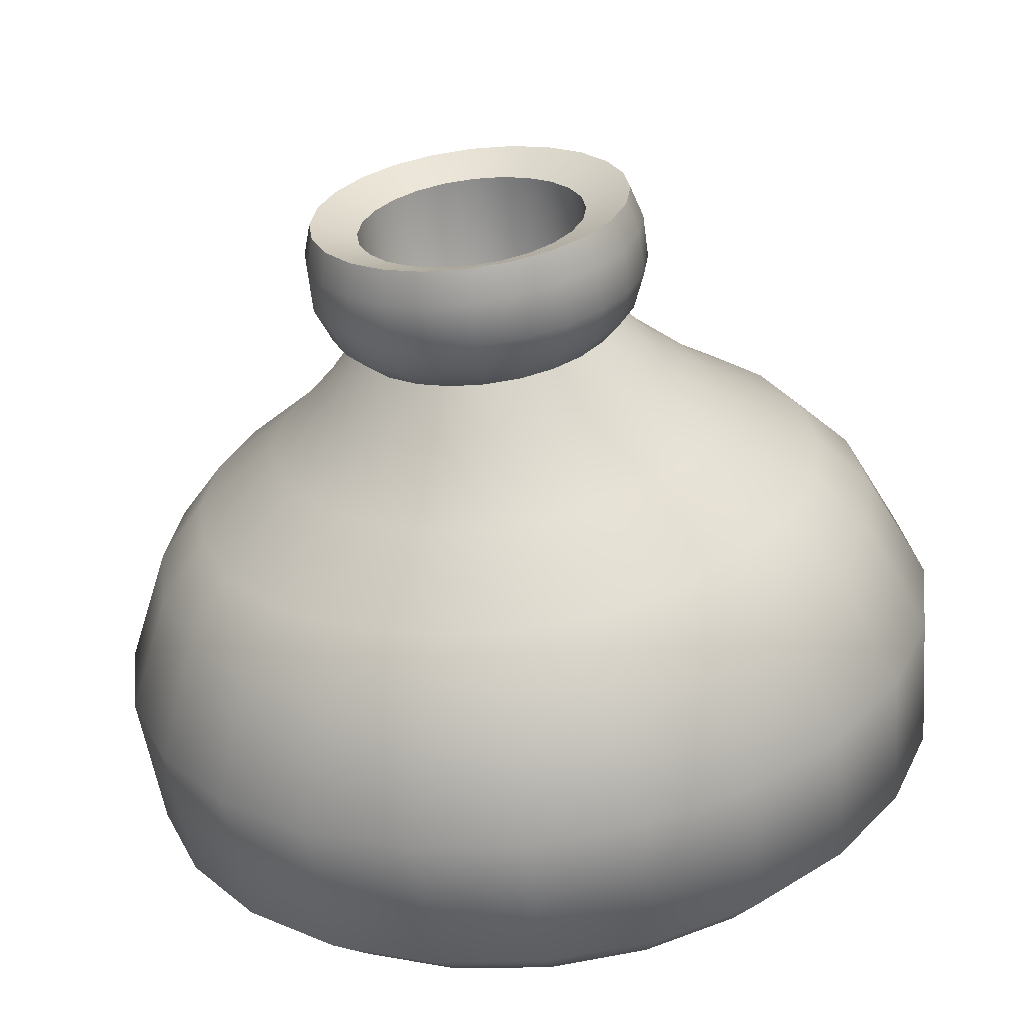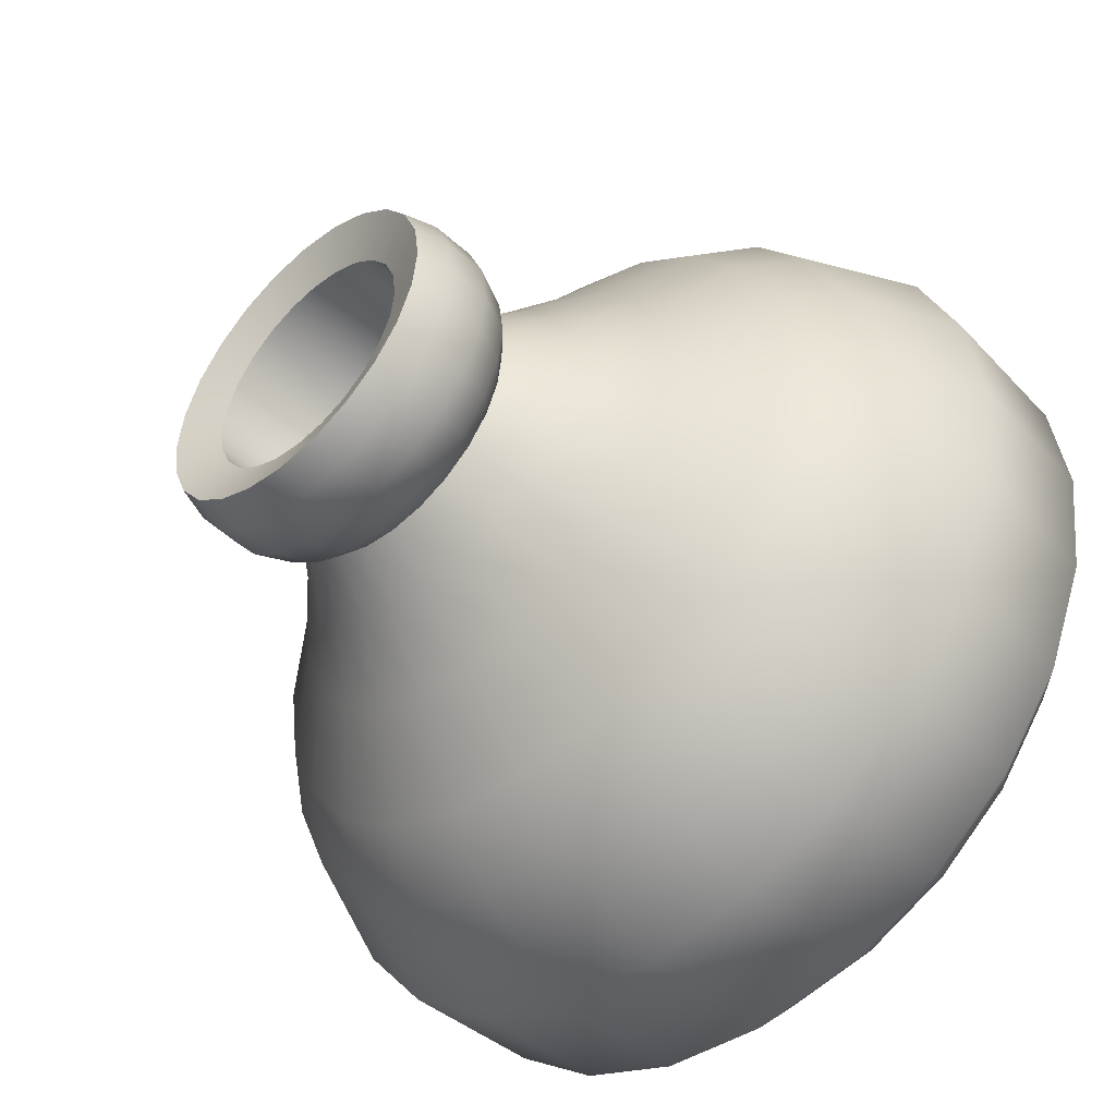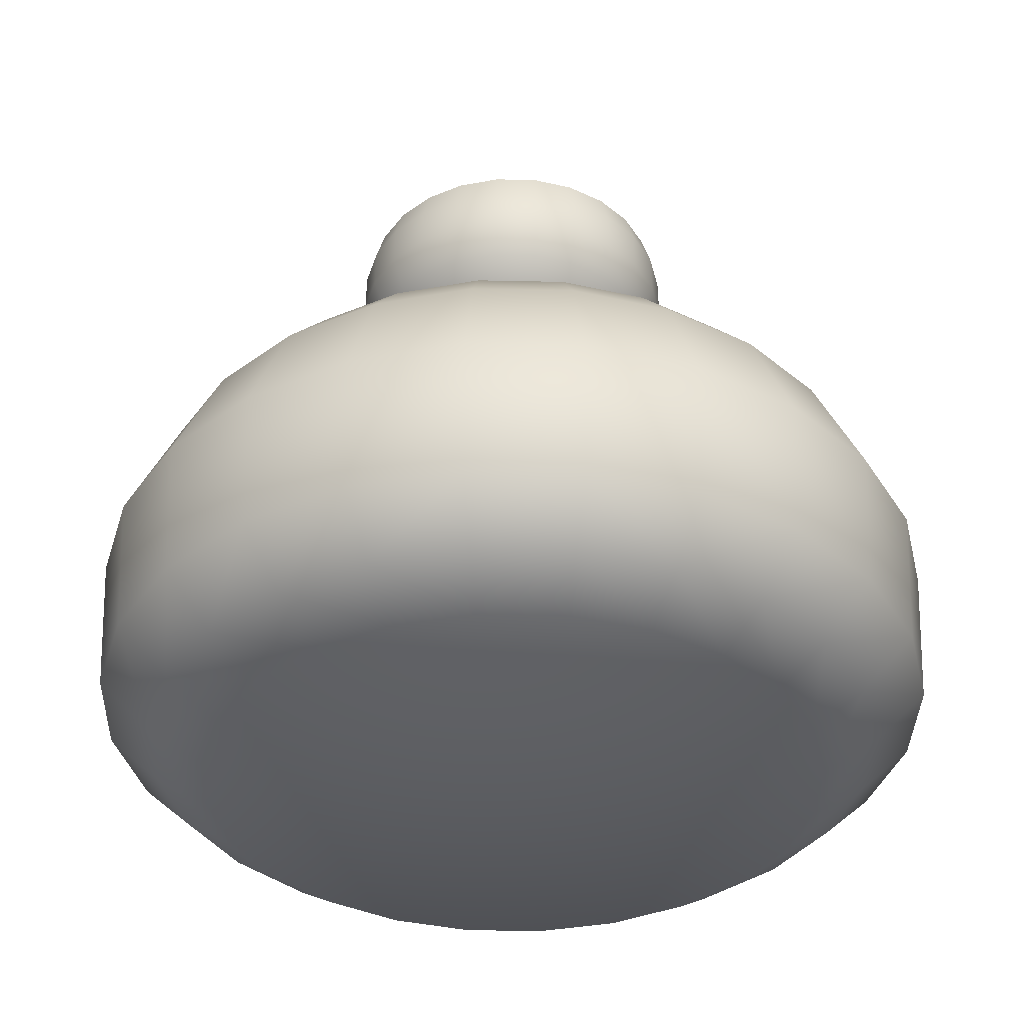
<metadata>
{"format":"obj","ext":"obj","renderer":"f3d","projection":"perspective","resolution":1024,"background":"white","views":[{"elev":-61.6,"azim":-173.0,"up":"+Z"},{"elev":-47.7,"azim":-136.4,"up":"+Z"},{"elev":-36.7,"azim":155.9,"up":"+Y"}]}
</metadata>
<code>
o potC_Cylinder.018
v -0 -0 -0.4102
v 0 0.8898 -0.1505
v 0.1062 -0 -0.3963
v 0.03894 0.8898 -0.1453
v 0.2051 -0 -0.3553
v 0.07523 0.8898 -0.1303
v 0.2901 -0 -0.2901
v 0.1064 0.8898 -0.1064
v 0.3553 -0 -0.2051
v 0.1303 0.8898 -0.07523
v 0.3963 -0 -0.1062
v 0.1453 0.8898 -0.03894
v 0.4102 -0 0
v 0.1505 0.8898 0
v 0.3963 -0 0.1062
v 0.1453 0.8898 0.03894
v 0.3553 -0 0.2051
v 0.1303 0.8898 0.07523
v 0.2901 -0 0.2901
v 0.1064 0.8898 0.1064
v 0.2051 -0 0.3553
v 0.07523 0.8898 0.1303
v 0.1062 -0 0.3963
v 0.03894 0.8898 0.1453
v 0 -0 0.4102
v 0 0.8898 0.1505
v -0.1062 -0 0.3963
v -0.03894 0.8898 0.1453
v -0.2051 -0 0.3553
v -0.07523 0.8898 0.1303
v -0.2901 -0 0.2901
v -0.1064 0.8898 0.1064
v -0.3553 -0 0.2051
v -0.1303 0.8898 0.07523
v -0.3963 -0 0.1062
v -0.1453 0.8898 0.03894
v -0.4102 -0 0
v -0.1505 0.8898 0
v -0.3963 -0 -0.1062
v -0.1453 0.8898 -0.03894
v -0.3553 -0 -0.2051
v -0.1303 0.8898 -0.07523
v -0.2901 -0 -0.2901
v -0.1064 0.8898 -0.1064
v -0.2051 -0 -0.3553
v -0.07523 0.8898 -0.1303
v -0.1062 -0 -0.3963
v -0.03894 0.8898 -0.1453
v -0 0.04345 -0.4807
v -0 0.1094 -0.5502
v -0 0.4437 -0.4926
v -0 0.5193 -0.4242
v -0 0.6017 -0.3083
v -0 0.6744 -0.2291
v -0 0.7366 -0.1753
v -0 0.7651 -0.2047
v -0 0.8133 -0.2235
v 0 0.8695 -0.2229
v 0.05768 0.8695 -0.2153
v 0.05786 0.8133 -0.2159
v 0.05298 0.7651 -0.1977
v 0.04538 0.7366 -0.1694
v 0.0593 0.6744 -0.2213
v 0.0798 0.6017 -0.2978
v 0.1098 0.5193 -0.4098
v 0.1275 0.4437 -0.4759
v 0.1424 0.1094 -0.5314
v 0.1244 0.04345 -0.4643
v 0.1114 0.8695 -0.193
v 0.1118 0.8133 -0.1936
v 0.1024 0.7651 -0.1773
v 0.08767 0.7366 -0.1519
v 0.1146 0.6744 -0.1984
v 0.1542 0.6017 -0.267
v 0.2121 0.5193 -0.3674
v 0.2463 0.4437 -0.4266
v 0.2751 0.1094 -0.4765
v 0.2403 0.04345 -0.4163
v 0.1576 0.8695 -0.1576
v 0.1581 0.8133 -0.1581
v 0.1448 0.7651 -0.1448
v 0.124 0.7366 -0.124
v 0.162 0.6744 -0.162
v 0.218 0.6017 -0.218
v 0.3 0.5193 -0.3
v 0.3483 0.4437 -0.3483
v 0.389 0.1094 -0.389
v 0.3399 0.04345 -0.3399
v 0.193 0.8695 -0.1114
v 0.1936 0.8133 -0.1118
v 0.1773 0.7651 -0.1024
v 0.1519 0.7366 -0.08767
v 0.1984 0.6744 -0.1146
v 0.267 0.6017 -0.1542
v 0.3674 0.5193 -0.2121
v 0.4266 0.4437 -0.2463
v 0.4765 0.1094 -0.2751
v 0.4163 0.04345 -0.2403
v 0.2153 0.8695 -0.05768
v 0.2159 0.8133 -0.05786
v 0.1977 0.7651 -0.05298
v 0.1694 0.7366 -0.04538
v 0.2213 0.6744 -0.0593
v 0.2978 0.6017 -0.0798
v 0.4098 0.5193 -0.1098
v 0.4759 0.4437 -0.1275
v 0.5314 0.1094 -0.1424
v 0.4643 0.04345 -0.1244
v 0.2229 0.8695 0
v 0.2235 0.8133 0
v 0.2047 0.7651 0
v 0.1753 0.7366 0
v 0.2291 0.6744 0
v 0.3083 0.6017 0
v 0.4242 0.5193 0
v 0.4926 0.4437 0
v 0.5502 0.1094 0
v 0.4807 0.04345 0
v 0.2153 0.8695 0.05768
v 0.2159 0.8133 0.05786
v 0.1977 0.7651 0.05298
v 0.1694 0.7366 0.04538
v 0.2213 0.6744 0.0593
v 0.2978 0.6017 0.0798
v 0.4098 0.5193 0.1098
v 0.4759 0.4437 0.1275
v 0.5314 0.1094 0.1424
v 0.4643 0.04345 0.1244
v 0.193 0.8695 0.1114
v 0.1936 0.8133 0.1118
v 0.1773 0.7651 0.1024
v 0.1519 0.7366 0.08767
v 0.1984 0.6744 0.1146
v 0.267 0.6017 0.1542
v 0.3674 0.5193 0.2121
v 0.4266 0.4437 0.2463
v 0.4765 0.1094 0.2751
v 0.4163 0.04345 0.2403
v 0.1576 0.8695 0.1576
v 0.1581 0.8133 0.1581
v 0.1448 0.7651 0.1448
v 0.124 0.7366 0.124
v 0.162 0.6744 0.162
v 0.218 0.6017 0.218
v 0.3 0.5193 0.3
v 0.3483 0.4437 0.3483
v 0.389 0.1094 0.389
v 0.3399 0.04345 0.3399
v 0.1114 0.8695 0.193
v 0.1118 0.8133 0.1936
v 0.1024 0.7651 0.1773
v 0.08767 0.7366 0.1519
v 0.1146 0.6744 0.1984
v 0.1542 0.6017 0.267
v 0.2121 0.5193 0.3674
v 0.2463 0.4437 0.4266
v 0.2751 0.1094 0.4765
v 0.2403 0.04345 0.4163
v 0.05768 0.8695 0.2153
v 0.05786 0.8133 0.2159
v 0.05298 0.7651 0.1977
v 0.04538 0.7366 0.1694
v 0.0593 0.6744 0.2213
v 0.0798 0.6017 0.2978
v 0.1098 0.5193 0.4098
v 0.1275 0.4437 0.4759
v 0.1424 0.1094 0.5314
v 0.1244 0.04345 0.4643
v 0 0.8695 0.2229
v 0 0.8133 0.2235
v 0 0.7651 0.2047
v 0 0.7366 0.1753
v 0 0.6744 0.2291
v 0 0.6017 0.3083
v 0 0.5193 0.4242
v 0 0.4437 0.4926
v 0 0.1094 0.5502
v 0 0.04345 0.4807
v -0.05768 0.8695 0.2153
v -0.05786 0.8133 0.2159
v -0.05298 0.7651 0.1977
v -0.04538 0.7366 0.1694
v -0.0593 0.6744 0.2213
v -0.0798 0.6017 0.2978
v -0.1098 0.5193 0.4098
v -0.1275 0.4437 0.4759
v -0.1424 0.1094 0.5314
v -0.1244 0.04345 0.4643
v -0.1114 0.8695 0.193
v -0.1118 0.8133 0.1936
v -0.1024 0.7651 0.1773
v -0.08767 0.7366 0.1519
v -0.1146 0.6744 0.1984
v -0.1542 0.6017 0.267
v -0.2121 0.5193 0.3674
v -0.2463 0.4437 0.4266
v -0.2751 0.1094 0.4765
v -0.2403 0.04345 0.4163
v -0.1576 0.8695 0.1576
v -0.1581 0.8133 0.1581
v -0.1448 0.7651 0.1448
v -0.124 0.7366 0.124
v -0.162 0.6744 0.162
v -0.218 0.6017 0.218
v -0.3 0.5193 0.3
v -0.3483 0.4437 0.3483
v -0.389 0.1094 0.389
v -0.3399 0.04345 0.3399
v -0.193 0.8695 0.1114
v -0.1936 0.8133 0.1118
v -0.1773 0.7651 0.1024
v -0.1519 0.7366 0.08767
v -0.1984 0.6744 0.1146
v -0.267 0.6017 0.1542
v -0.3674 0.5193 0.2121
v -0.4266 0.4437 0.2463
v -0.4765 0.1094 0.2751
v -0.4163 0.04345 0.2403
v -0.2153 0.8695 0.05768
v -0.2159 0.8133 0.05786
v -0.1977 0.7651 0.05298
v -0.1694 0.7366 0.04538
v -0.2213 0.6744 0.0593
v -0.2978 0.6017 0.0798
v -0.4098 0.5193 0.1098
v -0.4759 0.4437 0.1275
v -0.5314 0.1094 0.1424
v -0.4643 0.04345 0.1244
v -0.2229 0.8695 0
v -0.2235 0.8133 0
v -0.2047 0.7651 0
v -0.1753 0.7366 0
v -0.2291 0.6744 0
v -0.3083 0.6017 0
v -0.4242 0.5193 0
v -0.4926 0.4437 0
v -0.5502 0.1094 0
v -0.4807 0.04345 0
v -0.2153 0.8695 -0.05768
v -0.2159 0.8133 -0.05786
v -0.1977 0.7651 -0.05298
v -0.1694 0.7366 -0.04538
v -0.2213 0.6744 -0.0593
v -0.2978 0.6017 -0.0798
v -0.4098 0.5193 -0.1098
v -0.4759 0.4437 -0.1275
v -0.5314 0.1094 -0.1424
v -0.4643 0.04345 -0.1244
v -0.193 0.8695 -0.1114
v -0.1936 0.8133 -0.1118
v -0.1773 0.7651 -0.1024
v -0.1519 0.7366 -0.08767
v -0.1984 0.6744 -0.1146
v -0.267 0.6017 -0.1542
v -0.3674 0.5193 -0.2121
v -0.4266 0.4437 -0.2463
v -0.4765 0.1094 -0.2751
v -0.4163 0.04345 -0.2403
v -0.1576 0.8695 -0.1576
v -0.1581 0.8133 -0.1581
v -0.1448 0.7651 -0.1448
v -0.124 0.7366 -0.124
v -0.162 0.6744 -0.162
v -0.218 0.6017 -0.218
v -0.3 0.5193 -0.3
v -0.3483 0.4437 -0.3483
v -0.389 0.1094 -0.389
v -0.3399 0.04345 -0.3399
v -0.1114 0.8695 -0.193
v -0.1118 0.8133 -0.1936
v -0.1024 0.7651 -0.1773
v -0.08767 0.7366 -0.1519
v -0.1146 0.6744 -0.1984
v -0.1542 0.6017 -0.267
v -0.2121 0.5193 -0.3674
v -0.2463 0.4437 -0.4266
v -0.2751 0.1094 -0.4765
v -0.2403 0.04345 -0.4163
v -0.05768 0.8695 -0.2153
v -0.05786 0.8133 -0.2159
v -0.05298 0.7651 -0.1977
v -0.04538 0.7366 -0.1694
v -0.0593 0.6744 -0.2213
v -0.0798 0.6017 -0.2978
v -0.1098 0.5193 -0.4098
v -0.1275 0.4437 -0.4759
v -0.1424 0.1094 -0.5314
v -0.1244 0.04345 -0.4643
v 0.0544 0.911 -0.203
v 0 0.911 -0.2102
v 0.1051 0.911 -0.182
v 0.1486 0.911 -0.1486
v 0.182 0.911 -0.1051
v 0.203 0.911 -0.0544
v 0.2102 0.911 0
v 0.203 0.911 0.0544
v 0.182 0.911 0.1051
v 0.1486 0.911 0.1486
v 0.1051 0.911 0.182
v 0.0544 0.911 0.203
v 0 0.911 0.2102
v -0.0544 0.911 0.203
v -0.1051 0.911 0.182
v -0.1486 0.911 0.1486
v -0.182 0.911 0.1051
v -0.203 0.911 0.0544
v -0.2102 0.911 0
v -0.203 0.911 -0.0544
v -0.182 0.911 -0.1051
v -0.1486 0.911 -0.1486
v -0.1051 0.911 -0.182
v -0.0544 0.911 -0.203
v 0.03696 0.725 -0.1379
v 0 0.725 -0.1428
v 0.0714 0.725 -0.1237
v 0.101 0.725 -0.101
v 0.1237 0.725 -0.0714
v 0.1379 0.725 -0.03696
v 0.1428 0.725 0
v 0.1379 0.725 0.03696
v 0.1237 0.725 0.0714
v 0.101 0.725 0.101
v 0.0714 0.725 0.1237
v 0.03696 0.725 0.1379
v 0 0.725 0.1428
v -0.03696 0.725 0.1379
v -0.0714 0.725 0.1237
v -0.101 0.725 0.101
v -0.1237 0.725 0.0714
v -0.1379 0.725 0.03696
v -0.1428 0.725 0
v -0.1379 0.725 -0.03696
v -0.1237 0.725 -0.0714
v -0.101 0.725 -0.101
v -0.0714 0.725 -0.1237
v -0.03696 0.725 -0.1379
v -0 0.2943 -0.5605
v 0.1451 0.2943 -0.5414
v 0.2803 0.2943 -0.4854
v 0.3963 0.2943 -0.3963
v 0.4854 0.2943 -0.2803
v 0.5414 0.2943 -0.1451
v 0.5605 0.2943 0
v 0.5414 0.2943 0.1451
v 0.4854 0.2943 0.2803
v 0.3963 0.2943 0.3963
v 0.2803 0.2943 0.4854
v 0.1451 0.2943 0.5414
v 0 0.2943 0.5605
v -0.1451 0.2943 0.5414
v -0.2803 0.2943 0.4854
v -0.3963 0.2943 0.3963
v -0.4854 0.2943 0.2803
v -0.5414 0.2943 0.1451
v -0.5605 0.2943 0
v -0.5414 0.2943 -0.1451
v -0.4854 0.2943 -0.2803
v -0.3963 0.2943 -0.3963
v -0.2803 0.2943 -0.4854
v -0.1451 0.2943 -0.5414
v -0 0.3883 0
f 58 290 289 59
f 59 289 291 69
f 69 291 292 79
f 79 292 293 89
f 89 293 294 99
f 99 294 295 109
f 109 295 296 119
f 119 296 297 129
f 129 297 298 139
f 139 298 299 149
f 149 299 300 159
f 159 300 301 169
f 169 301 302 179
f 179 302 303 189
f 189 303 304 199
f 199 304 305 209
f 209 305 306 219
f 219 306 307 229
f 229 307 308 239
f 239 308 309 249
f 249 309 310 259
f 259 310 311 269
f 34 32 328 329
f 269 311 312 279
f 279 312 290 58
f 1 3 5 7 9 11 13 15 17 19 21 23 25 27 29 31 33 35 37 39 41 43 45 47
f 47 288 49 1
f 277 287 288 278
f 338 337 51 66
f 286 285 52 51
f 285 284 53 52
f 284 283 54 53
f 283 282 55 54
f 282 281 56 55
f 281 280 57 56
f 280 279 58 57
f 45 278 288 47
f 267 277 278 268
f 277 359 360 287
f 276 275 285 286
f 275 274 284 285
f 274 273 283 284
f 273 272 282 283
f 272 271 281 282
f 271 270 280 281
f 270 269 279 280
f 43 268 278 45
f 257 267 268 258
f 359 358 266 276
f 267 358 359 277
f 266 265 275 276
f 265 264 274 275
f 264 263 273 274
f 263 262 272 273
f 262 261 271 272
f 261 260 270 271
f 260 259 269 270
f 41 258 268 43
f 247 257 258 248
f 358 357 256 266
f 257 357 358 267
f 256 255 265 266
f 255 254 264 265
f 254 253 263 264
f 253 252 262 263
f 252 251 261 262
f 251 250 260 261
f 250 249 259 260
f 39 248 258 41
f 237 247 248 238
f 357 356 246 256
f 247 356 357 257
f 246 245 255 256
f 245 244 254 255
f 244 243 253 254
f 243 242 252 253
f 242 241 251 252
f 241 240 250 251
f 240 239 249 250
f 37 238 248 39
f 227 237 238 228
f 356 355 236 246
f 237 355 356 247
f 236 235 245 246
f 235 234 244 245
f 234 233 243 244
f 233 232 242 243
f 232 231 241 242
f 231 230 240 241
f 230 229 239 240
f 35 228 238 37
f 217 227 228 218
f 355 354 226 236
f 227 354 355 237
f 226 225 235 236
f 225 224 234 235
f 224 223 233 234
f 223 222 232 233
f 222 221 231 232
f 221 220 230 231
f 220 219 229 230
f 33 218 228 35
f 207 217 218 208
f 354 353 216 226
f 217 353 354 227
f 216 215 225 226
f 215 214 224 225
f 214 213 223 224
f 213 212 222 223
f 212 211 221 222
f 211 210 220 221
f 210 209 219 220
f 31 208 218 33
f 197 207 208 198
f 353 352 206 216
f 207 352 353 217
f 206 205 215 216
f 205 204 214 215
f 204 203 213 214
f 203 202 212 213
f 202 201 211 212
f 201 200 210 211
f 200 199 209 210
f 29 198 208 31
f 187 197 198 188
f 352 351 196 206
f 197 351 352 207
f 196 195 205 206
f 195 194 204 205
f 194 193 203 204
f 193 192 202 203
f 192 191 201 202
f 191 190 200 201
f 190 189 199 200
f 27 188 198 29
f 177 187 188 178
f 351 350 186 196
f 187 350 351 197
f 186 185 195 196
f 185 184 194 195
f 184 183 193 194
f 183 182 192 193
f 182 181 191 192
f 181 180 190 191
f 180 179 189 190
f 25 178 188 27
f 167 177 178 168
f 350 349 176 186
f 177 349 350 187
f 176 175 185 186
f 175 174 184 185
f 174 173 183 184
f 173 172 182 183
f 172 171 181 182
f 171 170 180 181
f 170 169 179 180
f 23 168 178 25
f 157 167 168 158
f 349 348 166 176
f 167 348 349 177
f 166 165 175 176
f 165 164 174 175
f 164 163 173 174
f 163 162 172 173
f 162 161 171 172
f 161 160 170 171
f 160 159 169 170
f 21 158 168 23
f 147 157 158 148
f 348 347 156 166
f 157 347 348 167
f 156 155 165 166
f 155 154 164 165
f 154 153 163 164
f 153 152 162 163
f 152 151 161 162
f 151 150 160 161
f 150 149 159 160
f 19 148 158 21
f 137 147 148 138
f 347 346 146 156
f 147 346 347 157
f 146 145 155 156
f 145 144 154 155
f 144 143 153 154
f 143 142 152 153
f 142 141 151 152
f 141 140 150 151
f 140 139 149 150
f 17 138 148 19
f 127 137 138 128
f 346 345 136 146
f 137 345 346 147
f 136 135 145 146
f 135 134 144 145
f 134 133 143 144
f 133 132 142 143
f 132 131 141 142
f 131 130 140 141
f 130 129 139 140
f 15 128 138 17
f 117 127 128 118
f 345 344 126 136
f 127 344 345 137
f 126 125 135 136
f 125 124 134 135
f 124 123 133 134
f 123 122 132 133
f 122 121 131 132
f 121 120 130 131
f 120 119 129 130
f 13 118 128 15
f 107 117 118 108
f 344 343 116 126
f 117 343 344 127
f 116 115 125 126
f 115 114 124 125
f 114 113 123 124
f 113 112 122 123
f 112 111 121 122
f 111 110 120 121
f 110 109 119 120
f 11 108 118 13
f 97 107 108 98
f 343 342 106 116
f 107 342 343 117
f 106 105 115 116
f 105 104 114 115
f 104 103 113 114
f 103 102 112 113
f 102 101 111 112
f 101 100 110 111
f 100 99 109 110
f 9 98 108 11
f 87 97 98 88
f 342 341 96 106
f 97 341 342 107
f 96 95 105 106
f 95 94 104 105
f 94 93 103 104
f 93 92 102 103
f 92 91 101 102
f 91 90 100 101
f 90 89 99 100
f 7 88 98 9
f 77 87 88 78
f 341 340 86 96
f 87 340 341 97
f 86 85 95 96
f 85 84 94 95
f 84 83 93 94
f 83 82 92 93
f 82 81 91 92
f 81 80 90 91
f 80 79 89 90
f 5 78 88 7
f 67 77 78 68
f 340 339 76 86
f 77 339 340 87
f 76 75 85 86
f 75 74 84 85
f 74 73 83 84
f 73 72 82 83
f 72 71 81 82
f 71 70 80 81
f 70 69 79 80
f 3 68 78 5
f 49 50 67 68
f 339 338 66 76
f 67 338 339 77
f 66 65 75 76
f 65 64 74 75
f 64 63 73 74
f 63 62 72 73
f 62 61 71 72
f 61 60 70 71
f 60 59 69 70
f 1 49 68 3
f 287 360 337 50
f 360 359 276 286
f 51 52 65 66
f 52 53 64 65
f 53 54 63 64
f 54 55 62 63
f 55 56 61 62
f 56 57 60 61
f 57 58 59 60
f 2 4 289 290
f 4 6 291 289
f 6 8 292 291
f 8 10 293 292
f 10 12 294 293
f 12 14 295 294
f 14 16 296 295
f 16 18 297 296
f 18 20 298 297
f 20 22 299 298
f 22 24 300 299
f 24 26 301 300
f 26 28 302 301
f 28 30 303 302
f 30 32 304 303
f 32 34 305 304
f 34 36 306 305
f 36 38 307 306
f 38 40 308 307
f 40 42 309 308
f 42 44 310 309
f 44 46 311 310
f 46 48 312 311
f 48 2 290 312
f 20 18 321 322
f 2 48 336 314
f 6 4 313 315
f 36 34 329 330
f 22 20 322 323
f 8 6 315 316
f 38 36 330 331
f 24 22 323 324
f 10 8 316 317
f 40 38 331 332
f 26 24 324 325
f 12 10 317 318
f 42 40 332 333
f 28 26 325 326
f 14 12 318 319
f 44 42 333 334
f 30 28 326 327
f 16 14 319 320
f 46 44 334 335
f 32 30 327 328
f 18 16 320 321
f 48 46 335 336
f 4 2 314 313
f 316 315 361
f 50 337 338 67
f 331 330 361
f 324 323 361
f 317 316 361
f 332 331 361
f 325 324 361
f 318 317 361
f 333 332 361
f 326 325 361
f 319 318 361
f 334 333 361
f 327 326 361
f 320 319 361
f 335 334 361
f 328 327 361
f 321 320 361
f 336 335 361
f 313 314 361
f 329 328 361
f 322 321 361
f 314 336 361
f 315 313 361
f 330 329 361
f 323 322 361
f 337 360 286 51
f 287 50 49 288

</code>
